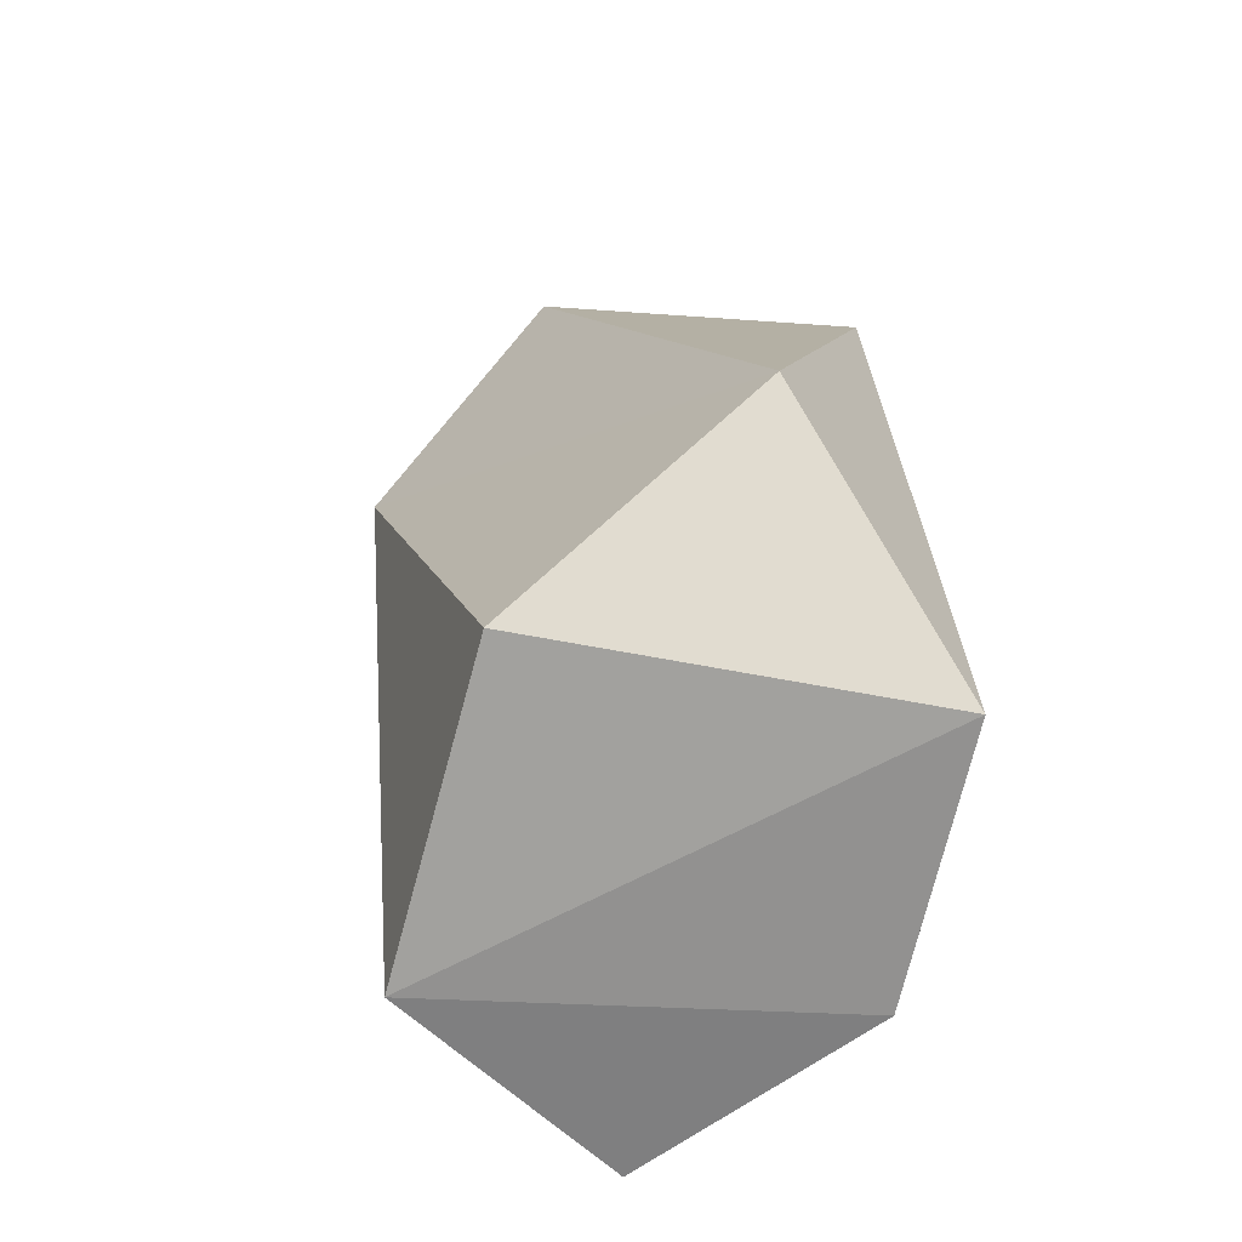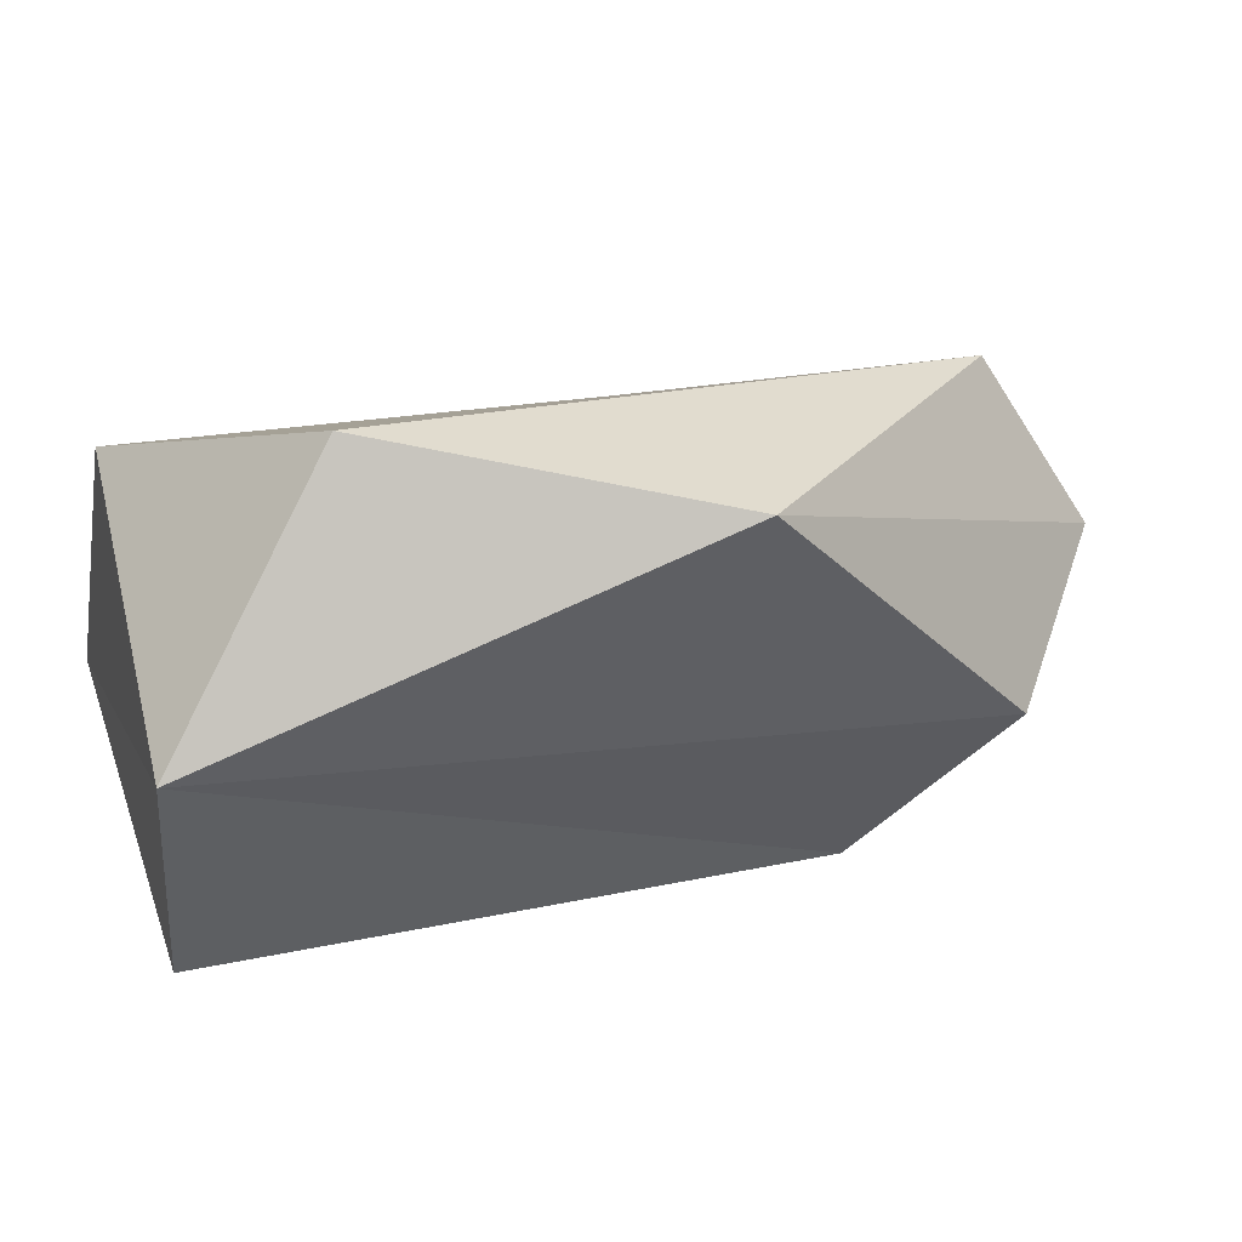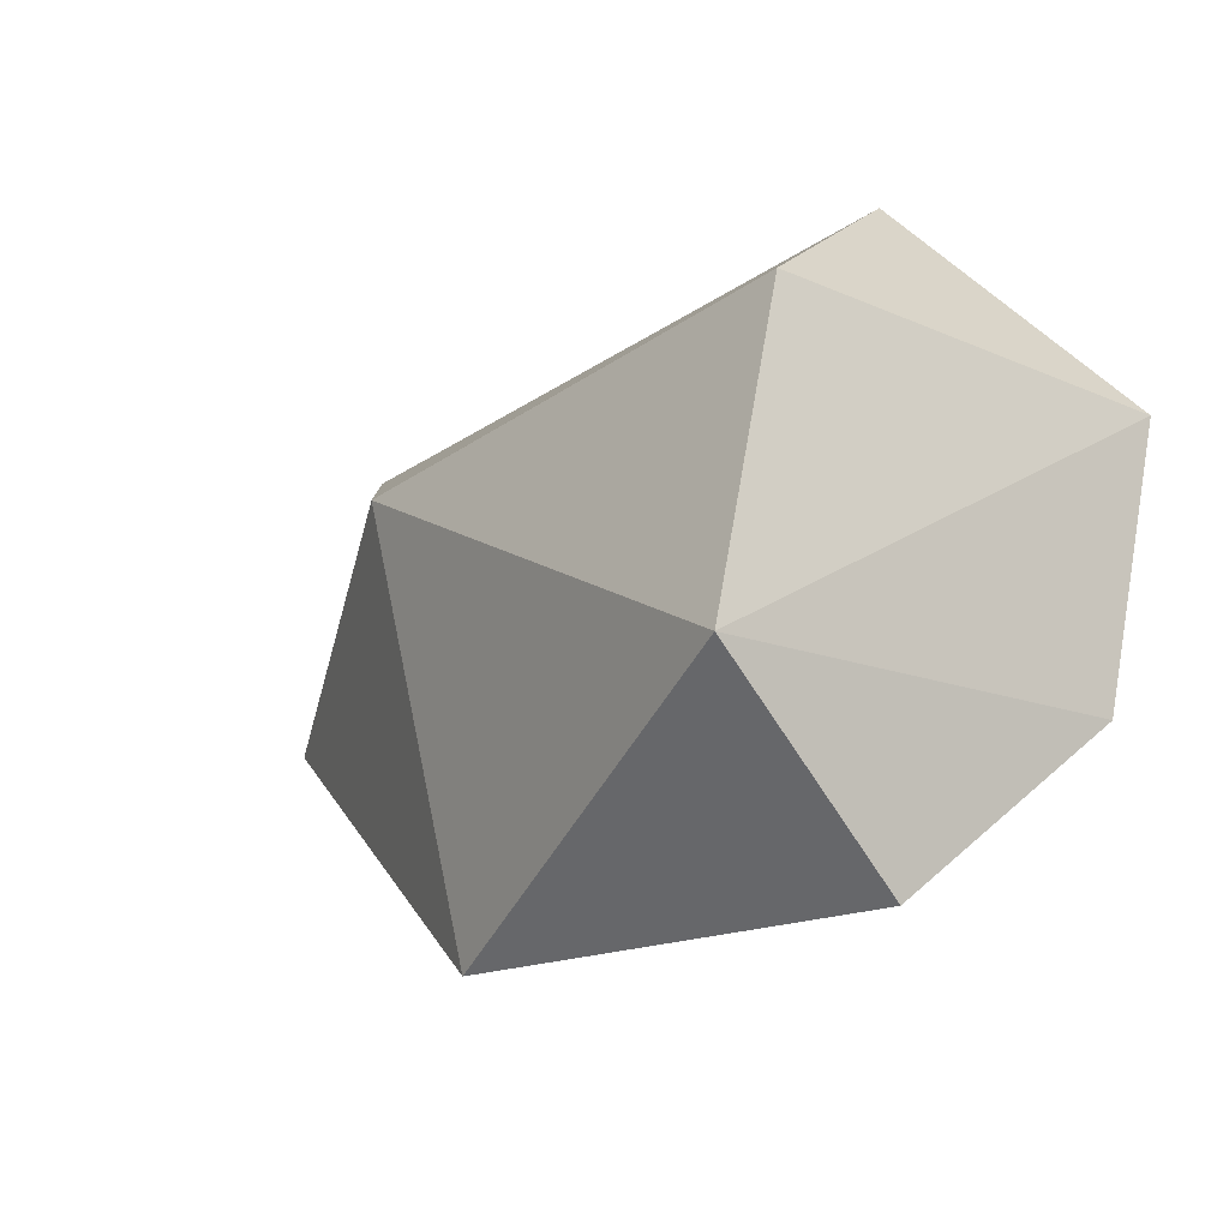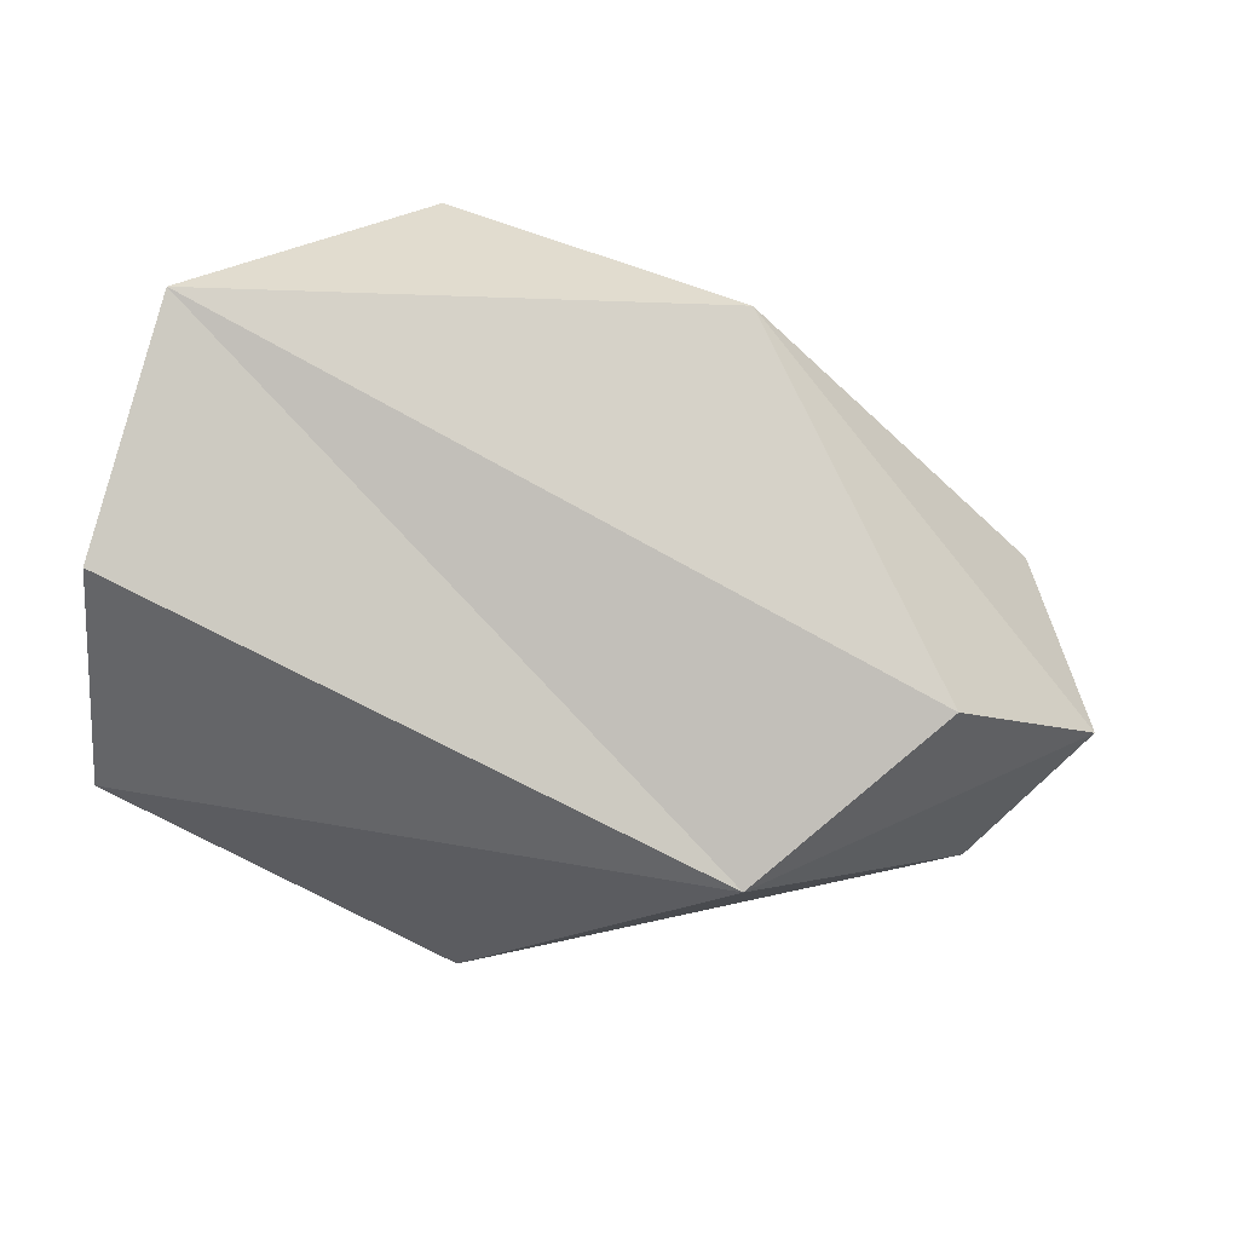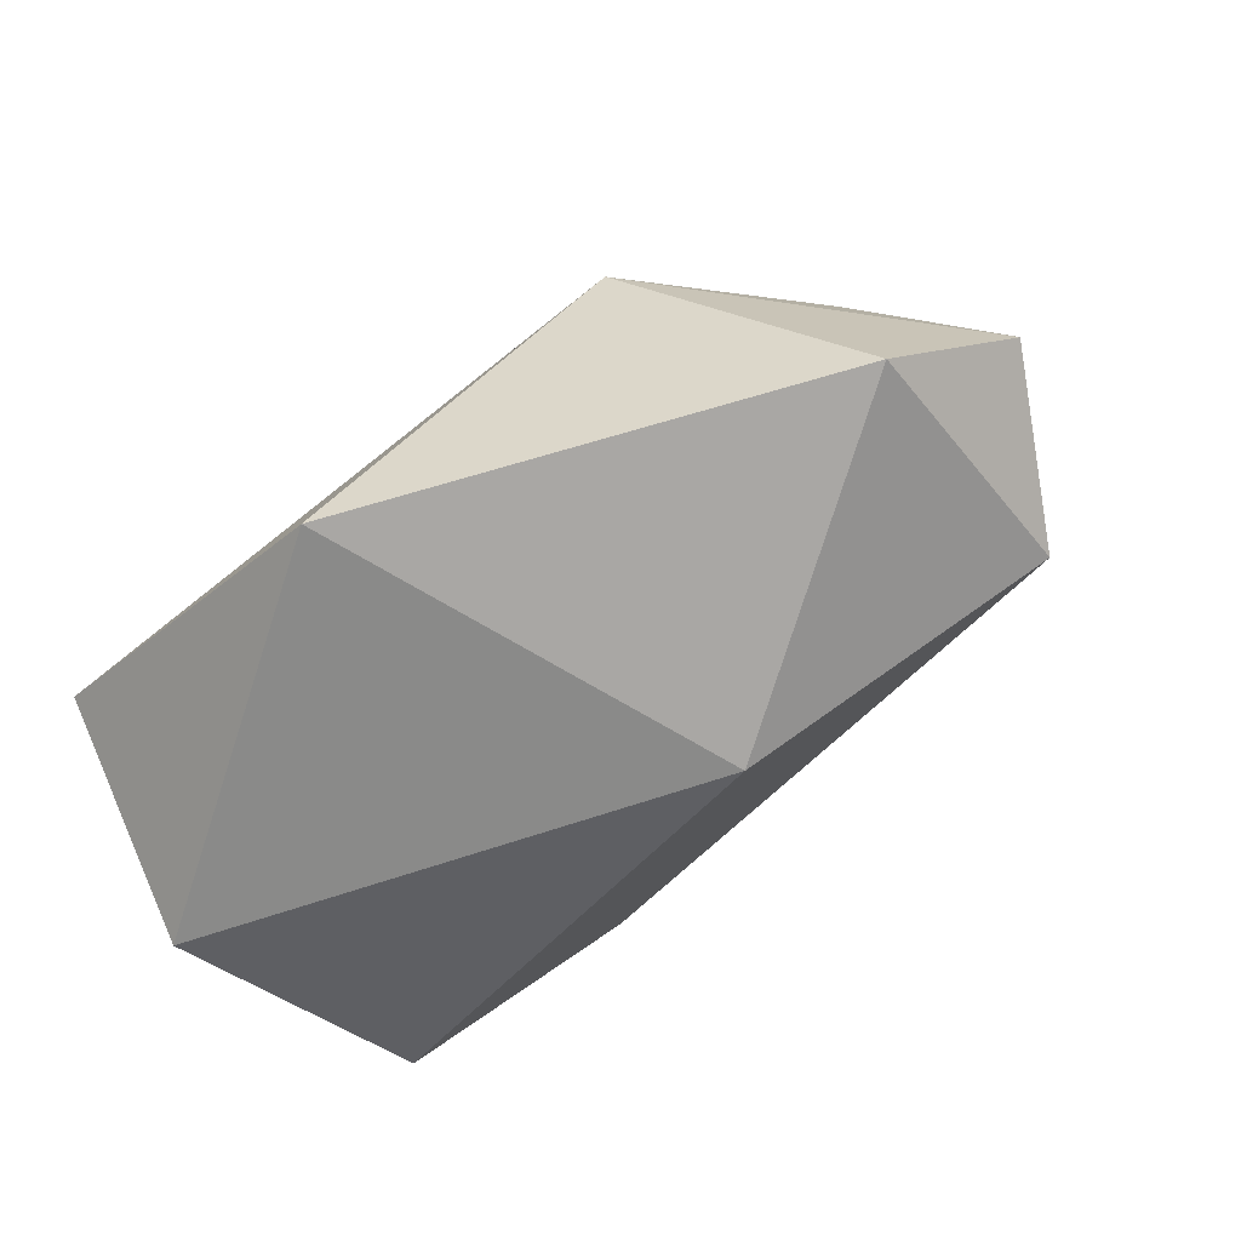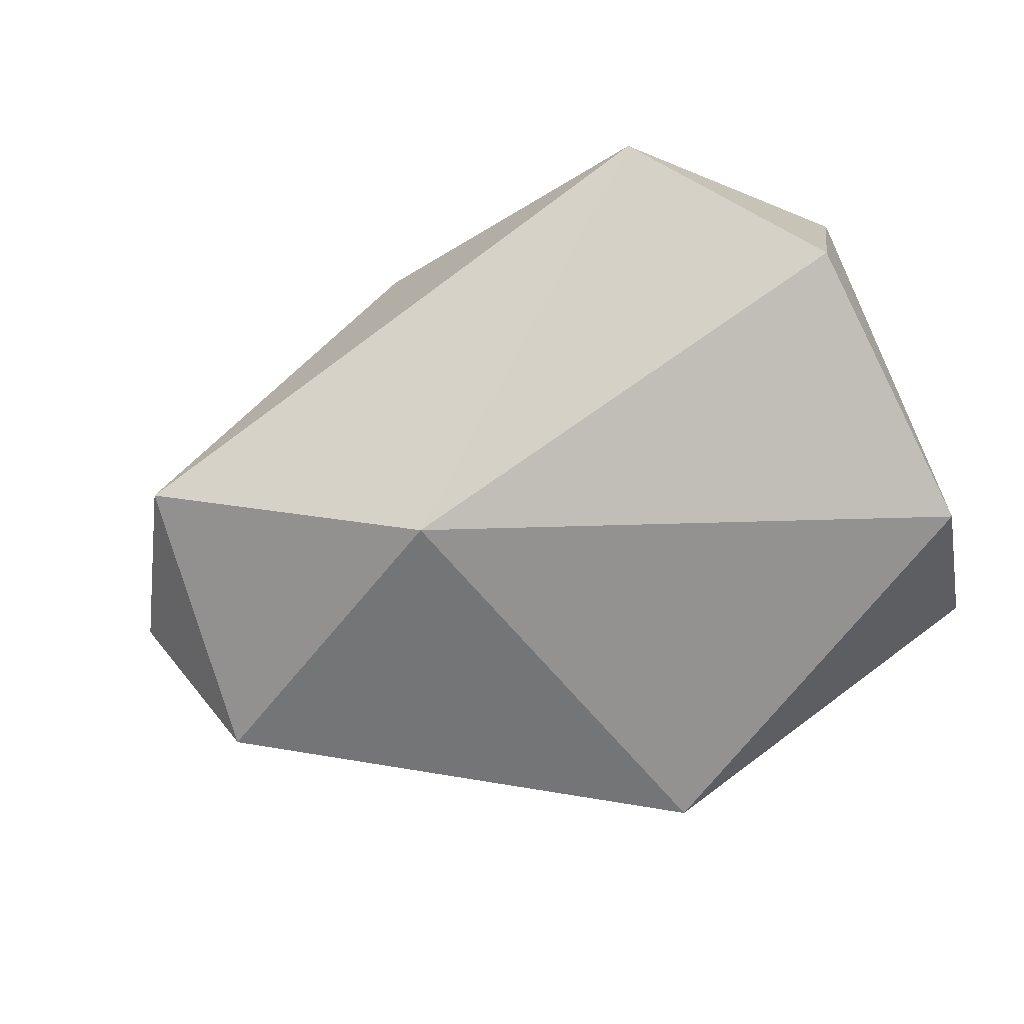
<metadata>
{"format":"obj","ext":"obj","renderer":"f3d","projection":"perspective","resolution":1024,"background":"white","views":[{"elev":25.0,"azim":-95.6,"up":"+Y"},{"elev":38.5,"azim":-19.7,"up":"+Y"},{"elev":-9.0,"azim":-124.3,"up":"+Y"},{"elev":73.2,"azim":15.6,"up":"+Z"},{"elev":-60.6,"azim":39.2,"up":"+Z"},{"elev":-69.2,"azim":-158.7,"up":"+Z"}]}
</metadata>
<code>
o go2_FL_foot_joint_constraints_in_RL_foot_joint_reduced.obj
v 1.131 0.01951 0.01998
v 0.2372 0.4152 0.1151
v 0.0276 -0.3358 -0.05159
v 0.4743 -0.3957 -0.2508
v 0.009963 -0.1025 -0.275
v 1.014 0.2307 -0.05208
v 0.6493 0.1234 -0.2674
v 0.004545 -0.1502 0.2037
v 0.04561 0.2534 -0.1735
v 0.007476 0.1647 0.2733
v 1.031 -0.1206 -0.1459
v 0.79 -0.2905 0.1385
v 0.6336 0.3204 0.263
v 0.9615 -0.05802 0.2239
f 7 9 5
f 14 1 13
f 2 6 7
f 1 6 13
f 11 6 1
f 9 2 7
f 5 10 8
f 2 13 10
f 13 6 2
f 8 3 12
f 12 3 4
f 12 11 4
f 6 7 11
f 7 4 5
f 11 1 12
f 10 12 14
f 10 13 14
f 11 7 4
f 5 10 9
f 5 3 8
f 10 9 2
f 8 12 10
f 3 5 4
f 14 1 12

</code>
